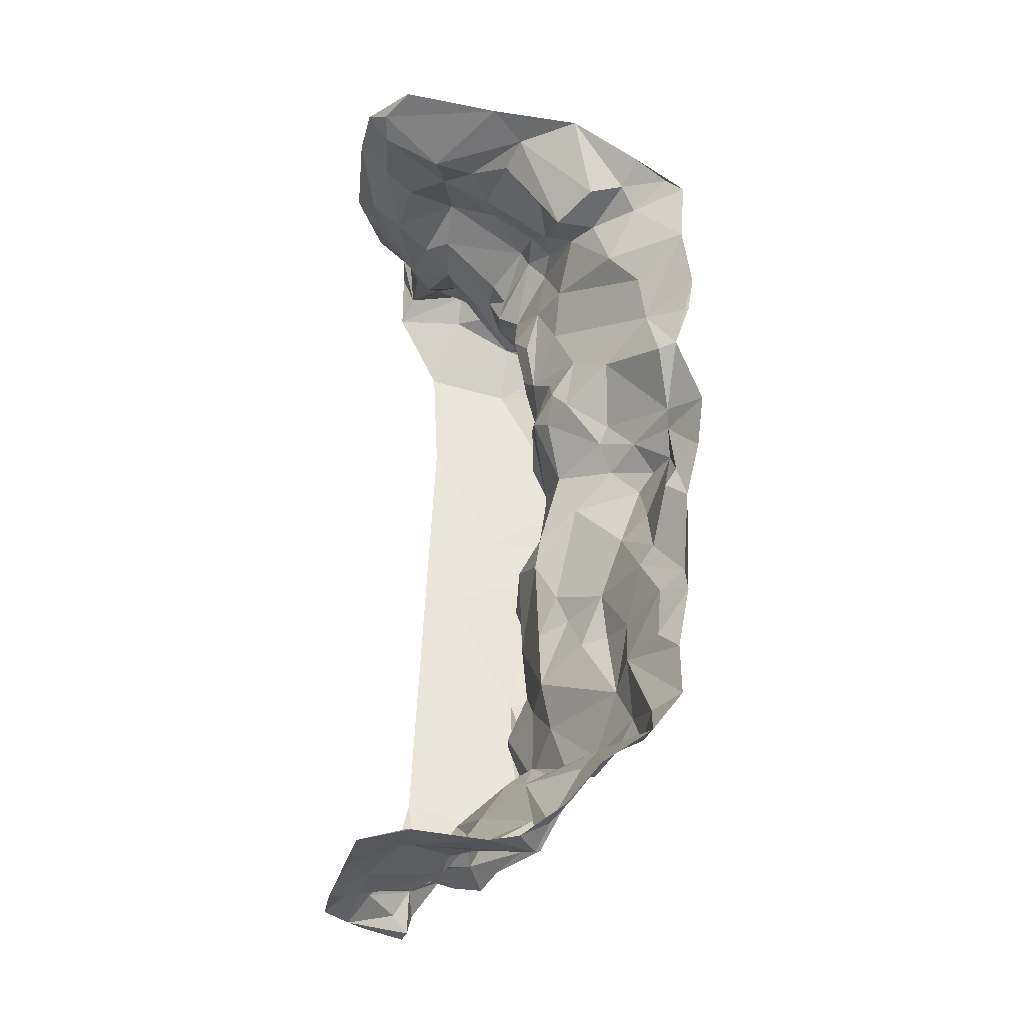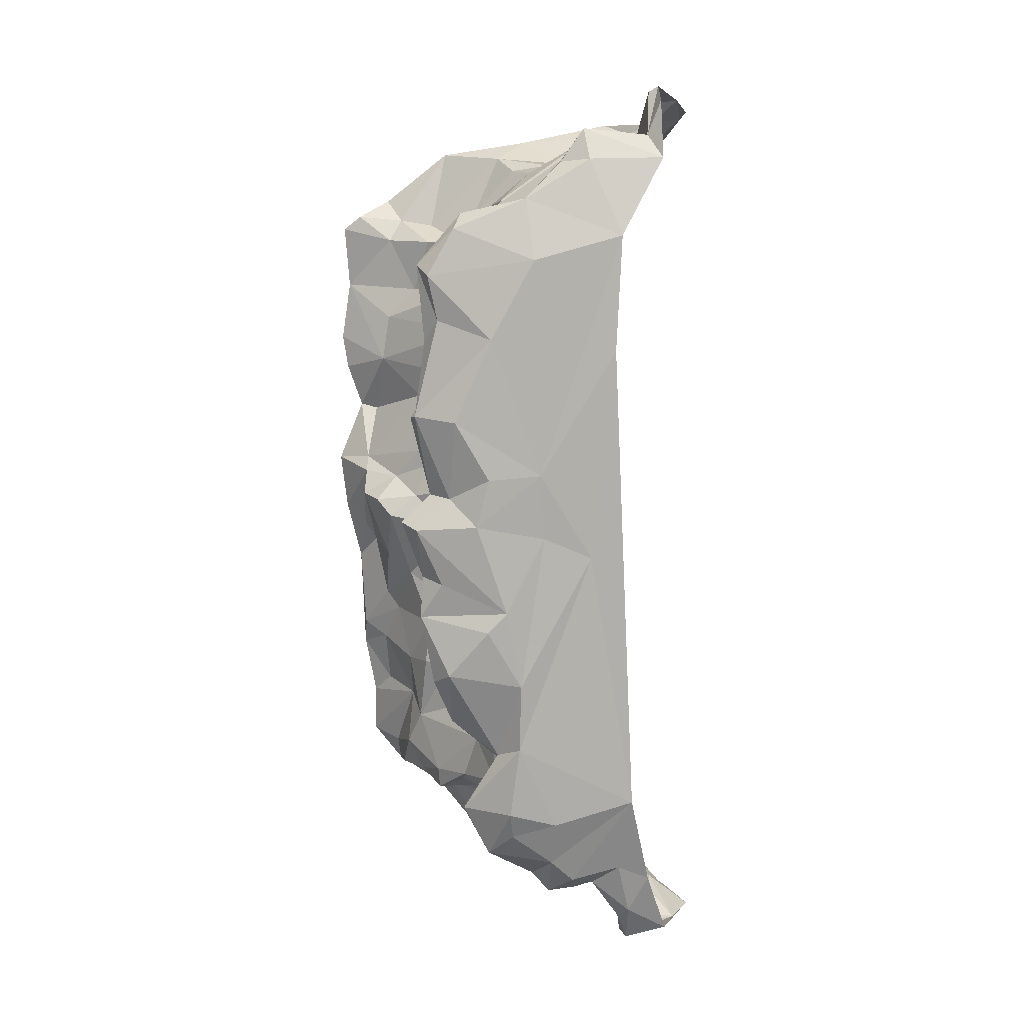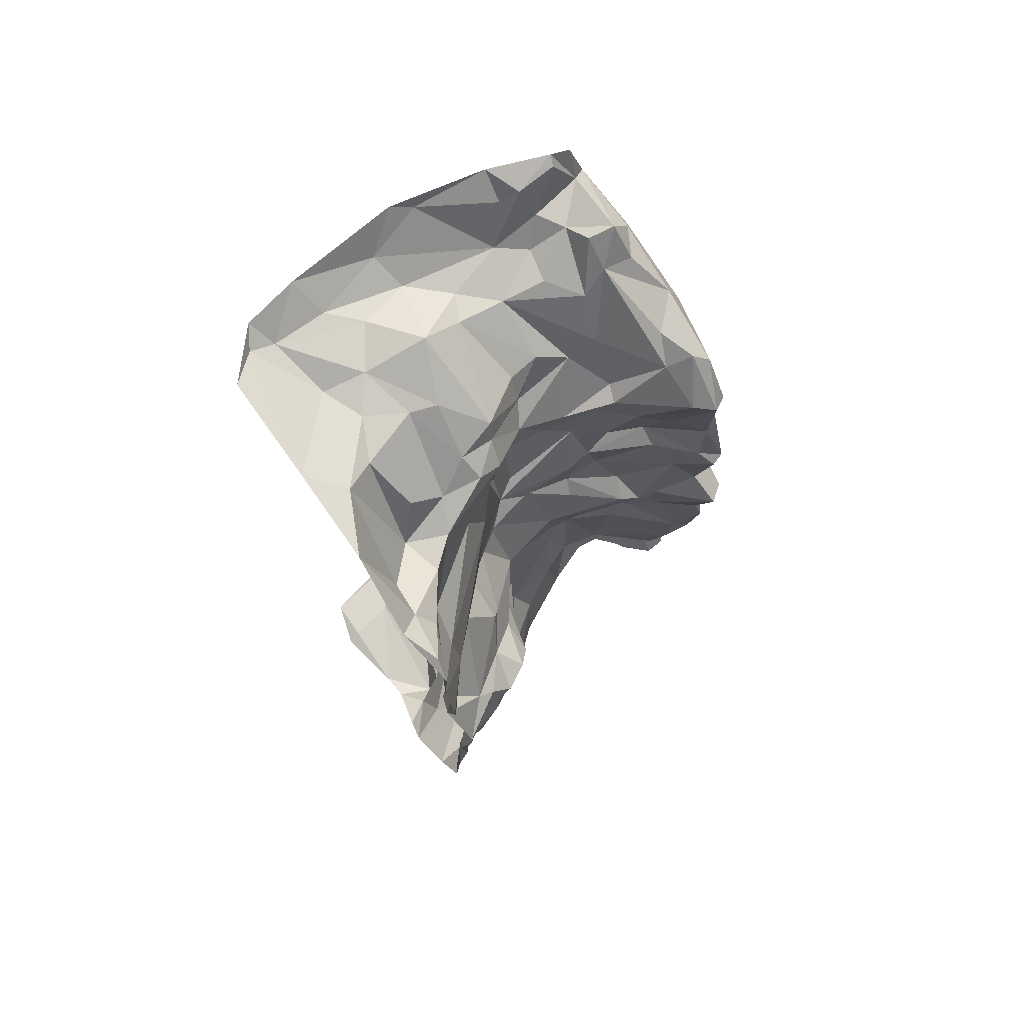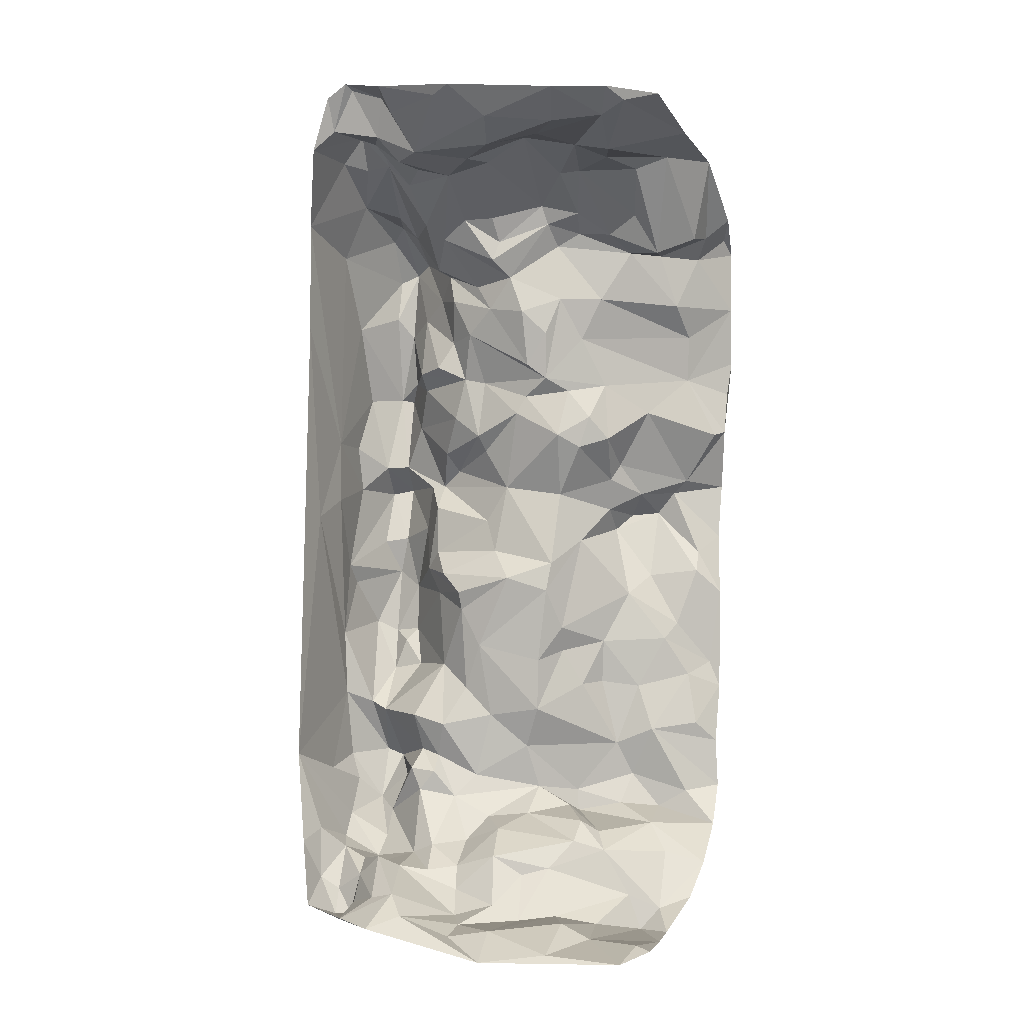
<metadata>
{"format":"obj","ext":"obj","renderer":"f3d","projection":"perspective","resolution":1024,"background":"white","views":[{"elev":-31.1,"azim":-3.1,"up":"+Z"},{"elev":12.0,"azim":174.7,"up":"+Z"},{"elev":71.5,"azim":54.0,"up":"+Z"},{"elev":-1.3,"azim":-68.1,"up":"+Z"}]}
</metadata>
<code>
g default
v -9.028 8.703 12.94
v -0.6013 1.073 4.57
v -3.457 12.68 -2.584
v -2.615 -0.05355 -12.04
v -7.942 0.1684 -14.07
v -4.071 7.725 -9.257
v -8.91 11.61 11.94
v -3.589 4.069 9.506
v -7.046 8.241 -12.14
v -3.587 3.711 3.151
v -3.318 9.545 0.08203
v -5.767 -0.3974 12.17
v -9.953 7.906 -13.15
v -3.55 11.61 -10.25
v -1.517 2.124 -7.699
v 0.773 0.3434 -0.9164
v -2.976 9.509 7.496
v -5.978 10.22 11.86
v -4.198 7.922 6.103
v -8.069 12.56 -8.332
v -3.937 4.983 -1.891
v -3.478 1.278 8.702
v -3.939 3.257 -11
v -7.156 7.455 11.11
v -2.262 12.4 -4.02
v -9.55 0.445 12.5
v -3.911 5.51 -6.929
v -6.558 10.95 12.8
v 0.6552 -0.02347 4.155
v -4.056 7.188 -7.169
v -6.056 2.615 -13.71
v -5.872 3.246 11.2
v -3.573 6.779 0.7625
v -5.597 10.76 -12.01
v -2.343 10.63 -5.536
v -4.383 5.695 4.964
v -9.386 11.5 -13.13
v -3.211 9.933 -2.08
v 0.1156 0.9026 -1.495
v -10.61 5.971 13.27
v -10.34 5.029 -14.32
v 0.1762 -0.05617 2.76
v -7.417 5.744 -13.09
v -3.825 11.85 -6.837
v -2.788 4.297 -1.092
v -4.454 12.56 -6.485
v -9.448 0.6539 -14.22
v -4.016 1.075 -13.44
v -8.136 11.67 -12.4
v -1.758 11.43 1.625
v -2.92 2.407 8.824
v -6.982 11.32 -11.53
v -3.976 8.622 7.33
v -8.663 3.698 11.9
v -2.286 4.624 -9.829
v -6.703 12.48 -0.2894
v -5.06 6.454 9.144
v -5.859 4.361 -12.04
v -8.787 -0.4278 12.79
v -1.283 11.87 4.144
v 0.1476 0.5108 -5.391
v -4.284 12.15 -9.532
v -8.504 11.04 12.61
v -1.304 2.916 -9.304
v -4.106 5.121 4.501
v -10.61 8.793 -13.5
v -3.7 4.041 2.114
v -3.578 6.029 -8.238
v -2.474 12.55 4.031
v -1.454 2.991 -2.96
v -3.417 4.039 5.876
v -1.412 11.85 -2.204
v -3.578 7.571 2.046
v -0.1675 0.1307 -9.699
v -10.45 2.524 12.92
v -2.808 10.2 4.323
v -2.429 0.269 9.268
v -8.47 8.093 11.69
v -4.552 6.377 -2.398
v -2.748 11.73 -8.621
v -4.71 11.71 10.74
v 0.6922 -0.1858 9.131
v -1.765 11 -2.737
v -2.484 1.863 -10.82
v -1.768 1.112 7.062
v -4.362 8.163 -3.502
v -8.579 6.462 -13.56
v -1.733 3.347 -8.198
v -1.276 12.22 0.6465
v -8.198 2.086 -13.77
v -7.748 1.588 11.43
v -4.769 9.785 -7.192
v -3.125 12.61 0.7761
v -7.125 4.726 12.18
v -3.728 9.108 -5.45
v -2.009 11.71 7.068
v -3.687 4.818 9.095
v -5.222 7.603 -11.36
v -1.633 11.26 6.384
v -1.865 2.133 3.358
v -7.255 10.46 -11.83
v -3.329 10.17 4.851
v -3.279 4.902 0.5042
v -5.034 9.757 -9.005
v -7.398 12.52 6.172
v -1.096 0.04174 -10.94
v -0.9703 2.673 0.5476
v -4.62 6.228 7.967
v -0.9686 1.059 -9.859
v -0.664 2.434 -2.319
v -3.905 7.092 -1.463
v -4.986 9.251 9.912
v 0.05886 1.783 0.6096
v -4.239 5.74 -10.47
v -5.199 8.443 9.316
v -0.3643 0.1539 2.637
v -3.736 8.295 4.582
v -2.695 4.278 -6.106
v -2.384 11.63 -5.718
v -4.091 6.211 3.311
v 0.3011 0.1666 -2.883
v -3.221 4.59 -10.26
v -8.046 6.393 11.42
v -3.59 12.46 6.541
v -6.945 7.258 -12.73
v -4.129 4.674 2.53
v -7.538 9.974 12.28
v -6.215 5.177 -12.26
v -5.06 10.68 -11.38
v -3.853 10.78 10.45
v -4.647 8.302 -9.961
v -9.91 10.08 -13.4
v -2.518 11.63 9.84
v 0.1674 2.408 -0.1008
v -8.917 10.41 14.06
v -3.966 7.699 2.562
v -4.386 1.62 -14.11
v -3.582 10.6 -9.403
v -3.976 5.451 -5.244
v -4.893 0.5563 -14.04
v -4.502 12.63 -4.373
v -9.06 5.27 11.61
v -0.833 0.9484 6.057
v -5.255 6.622 8.511
v -7.43 2.834 11.72
v -5.269 1.453 11.24
v -1.169 11.47 4.057
v -4.818 0.5211 11.64
v -0.8531 11.64 0.7943
v -4.907 12.42 8.933
v -2.444 9.642 0.87
v -1.713 11.7 8.433
v -2.378 10.34 -0.6138
v -0.2749 3.227 -0.1841
v -3.296 3.366 7.231
v -8.466 10.26 -13.08
v -7.166 4.933 -13.58
v -4.02 1.907 9.933
v -4.272 9.673 -8.402
v -9.723 3.004 -14.06
v -1.351 0.1713 9.451
v -8.156 3.052 -13.35
v -7.441 9.083 -11.98
v -0.9218 0.5911 8.77
v -6.73 3.806 -13.43
v -6.422 7.436 -12.05
v -4.418 2.035 -13
v -10.01 4.951 12.29
v -9.231 5.142 -13.56
v -6.669 11.58 11.91
v -3.6 7.503 -0.4046
v -4.816 8.682 -7.479
v -2.205 10.69 3.016
v -3.053 1.171 -11.69
v 0.5401 -0.2113 7.13
v -2.409 10.38 6.887
v -0.8978 -0.504 10.1
v -1.417 11.17 8.726
v -8.721 9.177 13.51
v -3.589 8.792 5.893
v -8.353 9.516 12.33
v -1.813 3.182 -10.28
v -1.404 2.659 -6.209
v -1.493 11.56 -0.9811
v -0.6474 1.462 -4.011
v -2.062 12.18 -1.116
v -1.764 3.192 1.557
v -5.021 9.447 -9.736
v -0.5557 1.092 -5.798
v -3.801 2.882 9.372
v 0.9819 0.277 0.8436
v -4.336 3.757 -10.62
v -4.056 9.17 8.466
v -5.116 3.737 -11.2
v -7.855 8.948 11.55
v -5.572 11.81 -10.6
v -7.232 5.985 11.43
v -3.165 5.726 -9.669
v -9.228 9.251 -12.76
v -7.571 12.42 9.655
v -8.065 9.569 -11.61
v -9.807 8.772 13.64
v -5.239 12.42 0.3362
v -5.428 6.349 -10.88
v -3.845 9.282 5.031
v 0.1331 -0.06471 9.577
v -4.206 7.617 7.758
v -2.326 11.99 1.571
v -3.535 8.962 8.278
v -3.5 12.6 2.239
v -2.63 8.995 1.403
v -5.591 7.522 9.876
v -2.981 -0.411 11.75
v -6.838 8.7 11.47
v -1.152 2.001 -10.41
v -3.875 11.33 -7.093
v -4.536 7.065 -10.61
v -0.2639 0.8598 -2.146
v -5.574 4.034 11.23
v -6.012 9.221 -11.74
v -2.772 11.16 10.28
v -4.522 5.104 10.38
v -6.12 8.486 -11.44
v -3.205 9.233 1.998
v -8.643 10.3 13.89
v -2.757 11.15 -8.821
v -2.397 10.14 0.8472
v -3.935 5.918 3.896
v -10.14 0.8471 12.84
v -3.473 9.385 -2.944
v -2.234 1.55 8.771
v -4.257 10.86 -10.6
v -4.269 8.898 -2.248
v -3.061 4.884 -4.934
v -6.285 11.67 -11.28
v -0.002046 1.292 1.037
v -2.069 3.719 -4.625
v -7.77 11.85 -10.82
v -6.476 2.063 11.45
v -1.917 3.825 -6.039
v -5.874 9.481 11.17
v -6.544 6.066 -11.63
v -4.401 7.482 -4.732
v -3.973 4.622 7.233
v -5.109 12.49 2.338
v -4.202 8.056 -6.229
v -4.736 5.749 6.769
v -4.946 8.95 -9.107
v -10.29 6.61 13.05
v -6.739 10.19 12.62
v -3.469 0.1713 -13.1
v -0.181 0.1971 -8.135
v -5.834 11.1 11.8
v -2.353 4.551 -10.53
v -3.748 8.659 3.215
v -6.511 10.32 -12.1
v -1.047 1.796 -4.539
v -7.803 6.93 -13.42
v -5.777 0.5268 -14.19
v -9.495 2.871 12.08
v -1.613 11.12 4.681
v -4.342 5.032 6.023
v -9.361 8.461 -12.58
v -4.585 2.853 -11.52
v -3.672 7.573 4.432
v -0.7125 0.7668 -7.492
v 0.1743 0.1556 -6.226
v -1.809 11.82 -4.364
v -4.093 5.117 -2.827
v -2.842 3.383 4.279
v -8.714 12.02 -11.16
v -3.59 4.484 4.072
v -3.506 9.443 -1.494
v -3.437 4.775 -4.125
v -3.09 10.45 9.817
v -2.267 11.26 -4.69
v -5.622 12.52 -9.045
v -1.924 10.95 -4.278
v -1.822 10.56 9.005
v 0.8252 -0.1389 5.236
v -8.903 11.08 13.65
v -9.525 6.419 -13.77
v -2.018 3.46 1.04
v -5.471 6.549 9.903
v -7.966 10.29 -12.26
v -1.642 3.634 0.004213
v -4.473 7.032 6.934
v -8.167 11.11 -13.6
v -8.008 10.63 -13.54
v -4.046 12.66 -1.973
v -8.033 0.5847 -13.89
v -4.276 4.964 9.787
v -4.179 12.47 -8.683
v -3.142 3.178 2.413
v -4.227 3.891 10.1
v -0.7137 3.694 -0.6808
v -4.559 8.202 -2.9
v -7.86 11.13 -12.8
v -4.42 9.013 -8.588
v -9.489 1.201 12.12
g cliff:Group64397
f 71 65 244
f 148 91 12
f 56 46 20
f 56 20 105
f 174 4 48
f 121 267 61
f 63 7 281
f 168 78 249
f 173 224 151
f 220 34 129
f 11 171 273
f 296 70 45
f 139 27 243
f 3 72 25
f 99 102 261
f 168 40 75
f 58 165 157
f 232 188 220
f 72 268 25
f 182 84 254
f 131 217 98
f 2 116 100
f 161 213 177
f 112 193 275
f 60 124 96
f 81 150 200
f 150 81 133
f 36 65 19
f 112 115 193
f 62 196 20
f 70 274 45
f 265 120 136
f 146 158 32
f 161 164 231
f 98 217 204
f 166 242 125
f 112 24 115
f 32 190 295
f 216 159 226
f 46 277 20
f 32 239 146
f 78 142 123
f 234 27 139
f 88 64 55
f 130 81 18
f 127 195 214
f 29 42 2
f 30 68 6
f 216 92 159
f 162 160 169
f 48 4 251
f 94 222 197
f 94 123 142
f 103 21 33
f 151 33 171
f 220 163 256
f 49 37 271
f 35 95 216
f 153 38 83
f 97 155 244
f 197 222 284
f 169 160 41
f 156 199 132
f 86 79 243
f 230 95 278
f 218 121 185
f 116 236 100
f 249 78 1
f 288 132 37
f 42 191 236
f 163 9 125
f 13 282 41
f 25 119 44
f 25 141 3
f 100 236 187
f 126 103 33
f 46 44 80
f 141 25 44
f 47 90 291
f 58 167 165
f 90 137 259
f 238 49 271
f 52 285 298
f 173 151 50
f 153 83 184
f 51 155 97
f 85 175 143
f 34 101 52
f 129 34 196
f 17 53 180
f 53 287 19
f 94 54 145
f 260 75 300
f 27 88 68
f 27 68 30
f 203 290 141
f 124 60 69
f 144 57 292
f 115 108 207
f 58 264 167
f 114 194 204
f 12 26 59
f 69 60 208
f 147 173 50
f 189 266 15
f 27 118 88
f 14 196 62
f 46 80 293
f 127 28 63
f 28 7 63
f 215 106 84
f 71 270 65
f 100 187 294
f 13 41 66
f 126 33 120
f 126 228 272
f 88 55 68
f 254 23 122
f 69 210 245
f 69 208 210
f 110 185 70
f 257 183 237
f 71 2 270
f 85 143 155
f 208 89 93
f 50 227 149
f 73 120 33
f 73 33 211
f 74 109 15
f 109 74 106
f 26 229 59
f 76 117 255
f 176 180 205
f 77 231 22
f 77 148 213
f 127 63 181
f 181 63 225
f 243 79 269
f 21 111 33
f 80 14 293
f 232 138 104
f 81 200 170
f 18 81 253
f 175 85 164
f 72 83 268
f 83 230 278
f 84 23 254
f 174 48 264
f 85 155 51
f 164 85 231
f 273 111 233
f 38 230 83
f 258 87 13
f 165 169 157
f 15 64 88
f 189 15 183
f 290 89 186
f 184 149 153
f 137 90 31
f 165 162 169
f 12 91 26
f 145 54 300
f 216 95 92
f 6 172 30
f 93 89 290
f 93 290 203
f 94 219 222
f 219 94 145
f 86 246 95
f 246 172 95
f 96 99 60
f 81 130 221
f 292 97 108
f 8 51 97
f 131 98 223
f 166 125 9
f 178 99 96
f 176 17 180
f 2 100 270
f 100 294 270
f 156 285 199
f 258 263 163
f 102 117 76
f 261 102 76
f 283 103 67
f 45 21 103
f 226 159 104
f 6 198 131
f 170 200 7
f 84 106 4
f 286 45 103
f 286 296 45
f 108 287 207
f 97 244 108
f 109 106 215
f 15 109 64
f 218 185 110
f 113 16 39
f 21 79 111
f 111 79 233
f 275 18 112
f 241 127 214
f 134 218 110
f 107 134 154
f 55 198 68
f 68 198 6
f 212 144 115
f 115 24 212
f 42 236 116
f 42 116 2
f 180 117 205
f 19 65 265
f 70 237 274
f 70 257 237
f 119 35 216
f 83 278 268
f 272 228 65
f 265 65 228
f 39 16 121
f 192 114 122
f 131 198 217
f 78 123 24
f 24 197 212
f 124 69 245
f 150 245 200
f 242 43 125
f 258 43 87
f 10 67 126
f 126 67 103
f 241 250 127
f 250 28 127
f 58 157 128
f 194 58 242
f 129 196 14
f 138 232 14
f 221 275 279
f 275 209 279
f 299 131 248
f 104 188 232
f 263 66 132
f 37 132 66
f 150 133 152
f 133 178 152
f 107 113 134
f 113 39 134
f 202 179 135
f 136 120 73
f 136 73 211
f 137 48 140
f 167 137 31
f 80 216 226
f 80 226 14
f 269 139 243
f 269 45 274
f 137 140 259
f 141 44 46
f 141 46 56
f 142 54 94
f 300 54 260
f 175 2 143
f 143 2 71
f 115 144 108
f 144 292 108
f 91 145 300
f 239 91 148
f 146 22 158
f 77 22 148
f 147 50 60
f 99 261 60
f 146 239 148
f 148 22 146
f 208 149 89
f 89 149 184
f 124 150 152
f 124 245 150
f 151 171 11
f 153 11 38
f 152 178 96
f 152 96 124
f 151 11 227
f 50 151 227
f 296 110 70
f 134 110 296
f 155 71 244
f 143 71 155
f 37 49 288
f 52 298 49
f 157 43 128
f 157 87 43
f 190 51 8
f 22 51 190
f 6 131 299
f 172 6 299
f 90 47 160
f 41 160 47
f 213 161 77
f 77 161 231
f 162 90 160
f 162 31 90
f 163 201 256
f 163 263 201
f 82 175 164
f 206 164 161
f 162 165 31
f 167 31 165
f 98 204 166
f 98 166 223
f 167 48 137
f 264 48 167
f 168 142 78
f 260 168 75
f 169 41 282
f 87 157 169
f 81 170 253
f 28 170 7
f 171 111 273
f 171 33 111
f 92 172 299
f 95 172 92
f 76 173 147
f 76 255 173
f 174 84 4
f 84 174 264
f 175 280 2
f 178 176 99
f 99 176 102
f 206 161 177
f 178 221 279
f 176 178 17
f 181 225 179
f 78 179 1
f 180 19 117
f 53 19 180
f 78 181 179
f 24 195 78
f 64 182 55
f 64 109 215
f 183 15 88
f 183 88 240
f 89 184 186
f 184 83 72
f 185 121 61
f 61 267 189
f 184 72 186
f 290 186 72
f 236 107 187
f 283 286 103
f 188 131 223
f 248 131 188
f 189 183 257
f 61 189 257
f 22 190 158
f 158 190 32
f 113 191 16
f 122 23 192
f 192 194 114
f 193 115 207
f 275 193 209
f 84 264 23
f 23 264 192
f 195 127 181
f 195 181 78
f 34 52 235
f 20 235 238
f 24 123 197
f 94 197 123
f 254 122 198
f 122 114 198
f 263 258 13
f 13 66 263
f 245 105 200
f 256 201 101
f 201 199 285
f 1 179 202
f 1 202 249
f 203 141 56
f 105 245 56
f 242 128 43
f 58 128 242
f 102 205 117
f 176 205 102
f 82 164 206
f 82 206 177
f 209 207 287
f 193 207 209
f 208 50 149
f 60 50 208
f 209 287 53
f 209 53 17
f 210 93 245
f 210 208 93
f 211 33 151
f 224 211 151
f 197 284 212
f 212 57 144
f 213 148 12
f 214 195 24
f 241 214 24
f 182 215 84
f 215 182 64
f 119 216 44
f 216 80 44
f 114 204 217
f 198 114 217
f 39 218 134
f 39 121 218
f 32 219 145
f 32 295 219
f 9 163 220
f 188 223 220
f 133 221 178
f 133 81 221
f 219 295 222
f 222 292 57
f 223 9 220
f 223 166 9
f 136 211 224
f 255 224 173
f 179 225 135
f 63 135 225
f 226 138 14
f 226 104 138
f 227 11 153
f 149 227 153
f 126 120 228
f 265 228 120
f 300 75 229
f 38 297 230
f 230 86 95
f 231 85 51
f 22 231 51
f 220 129 232
f 232 129 14
f 233 79 297
f 233 297 38
f 274 237 234
f 234 118 27
f 196 34 235
f 196 235 20
f 236 191 113
f 236 113 107
f 237 118 234
f 240 88 118
f 235 52 238
f 238 52 49
f 91 239 145
f 32 145 239
f 237 240 118
f 237 183 240
f 112 241 24
f 112 18 241
f 166 204 242
f 194 242 204
f 243 27 30
f 246 30 172
f 262 65 36
f 287 36 19
f 93 203 245
f 245 203 56
f 246 243 30
f 86 243 246
f 262 36 247
f 108 244 247
f 104 248 188
f 159 248 104
f 249 40 168
f 249 202 40
f 18 250 241
f 18 28 250
f 251 140 48
f 252 74 15
f 253 170 28
f 253 28 18
f 182 254 55
f 55 254 198
f 255 136 224
f 117 136 255
f 256 101 34
f 220 256 34
f 185 61 257
f 185 257 70
f 125 43 258
f 125 258 163
f 259 291 90
f 142 168 260
f 54 142 260
f 261 76 147
f 60 261 147
f 244 65 262
f 244 262 247
f 201 263 199
f 199 263 132
f 194 264 58
f 192 264 194
f 117 265 136
f 117 19 265
f 266 252 15
f 267 266 189
f 266 267 252
f 268 276 119
f 25 268 119
f 21 45 269
f 269 79 21
f 270 294 10
f 272 10 126
f 20 238 271
f 65 270 272
f 270 10 272
f 11 273 38
f 38 273 233
f 274 234 139
f 274 139 269
f 221 130 275
f 130 18 275
f 276 35 119
f 278 95 35
f 277 62 20
f 14 62 293
f 276 278 35
f 268 278 276
f 279 17 178
f 279 209 17
f 280 42 29
f 280 29 2
f 63 281 135
f 13 87 282
f 87 169 282
f 187 107 283
f 187 283 294
f 284 57 212
f 284 222 57
f 101 285 52
f 201 285 101
f 107 286 283
f 107 154 286
f 108 247 287
f 287 247 36
f 288 289 132
f 298 285 289
f 285 156 289
f 156 132 289
f 290 72 3
f 290 3 141
f 291 5 47
f 259 5 291
f 292 8 97
f 295 292 222
f 46 293 277
f 62 277 293
f 294 283 67
f 67 10 294
f 295 8 292
f 190 8 295
f 154 134 296
f 154 296 286
f 230 297 86
f 297 79 86
f 298 289 288
f 49 298 288
f 299 248 159
f 159 92 299
f 26 91 300
f 26 300 229

</code>
